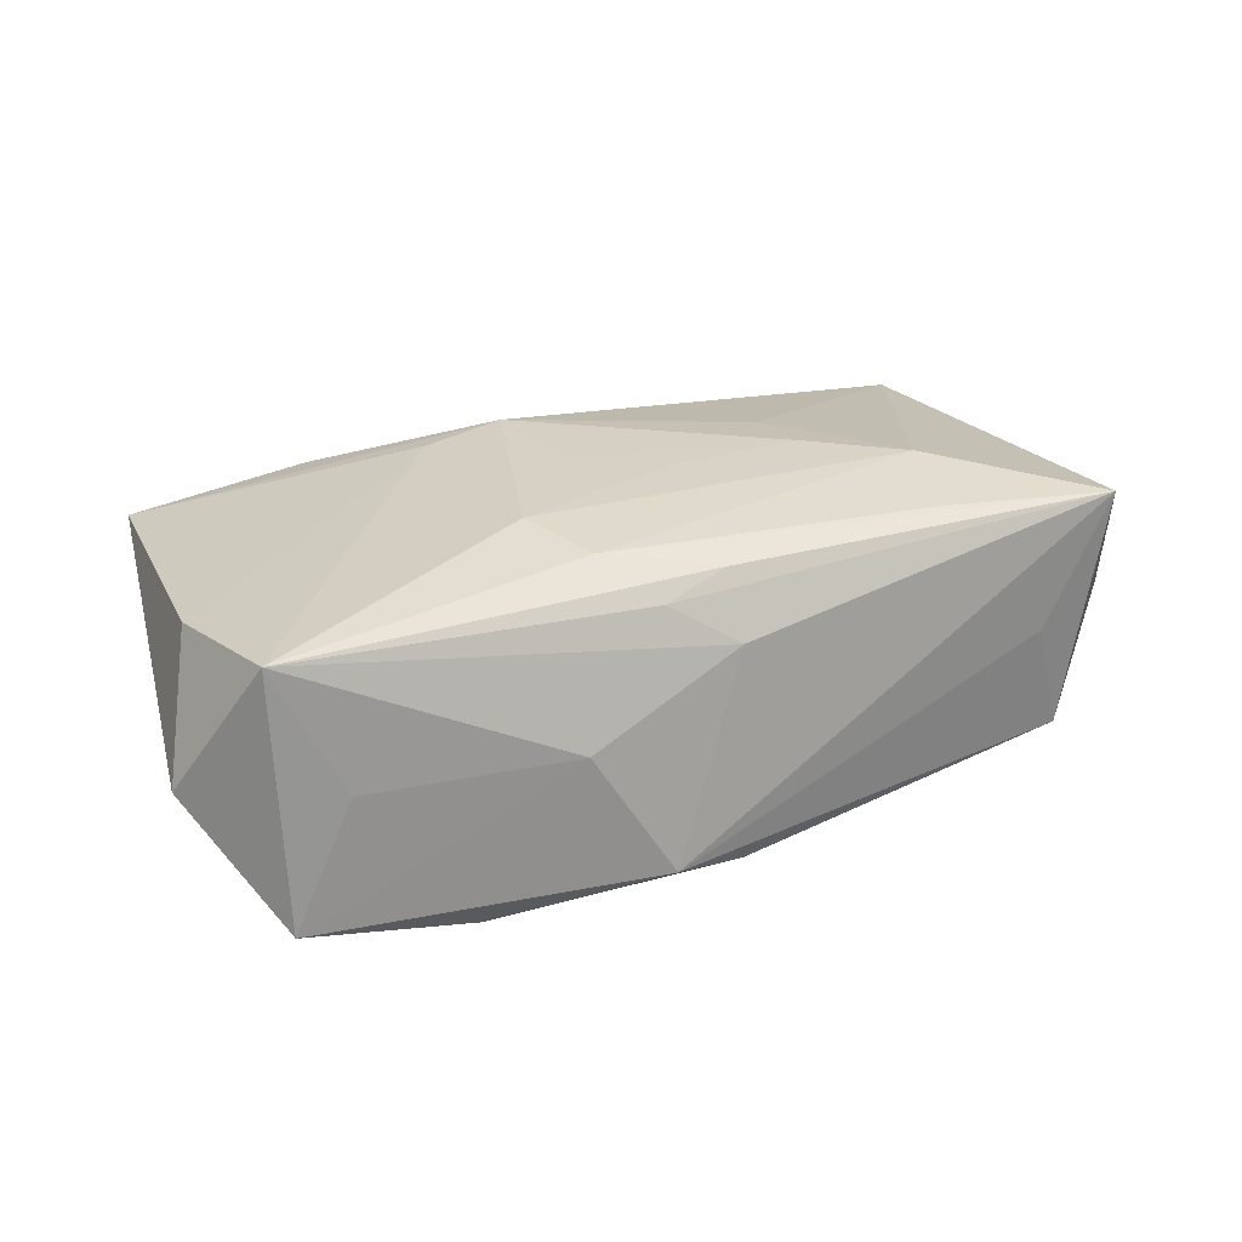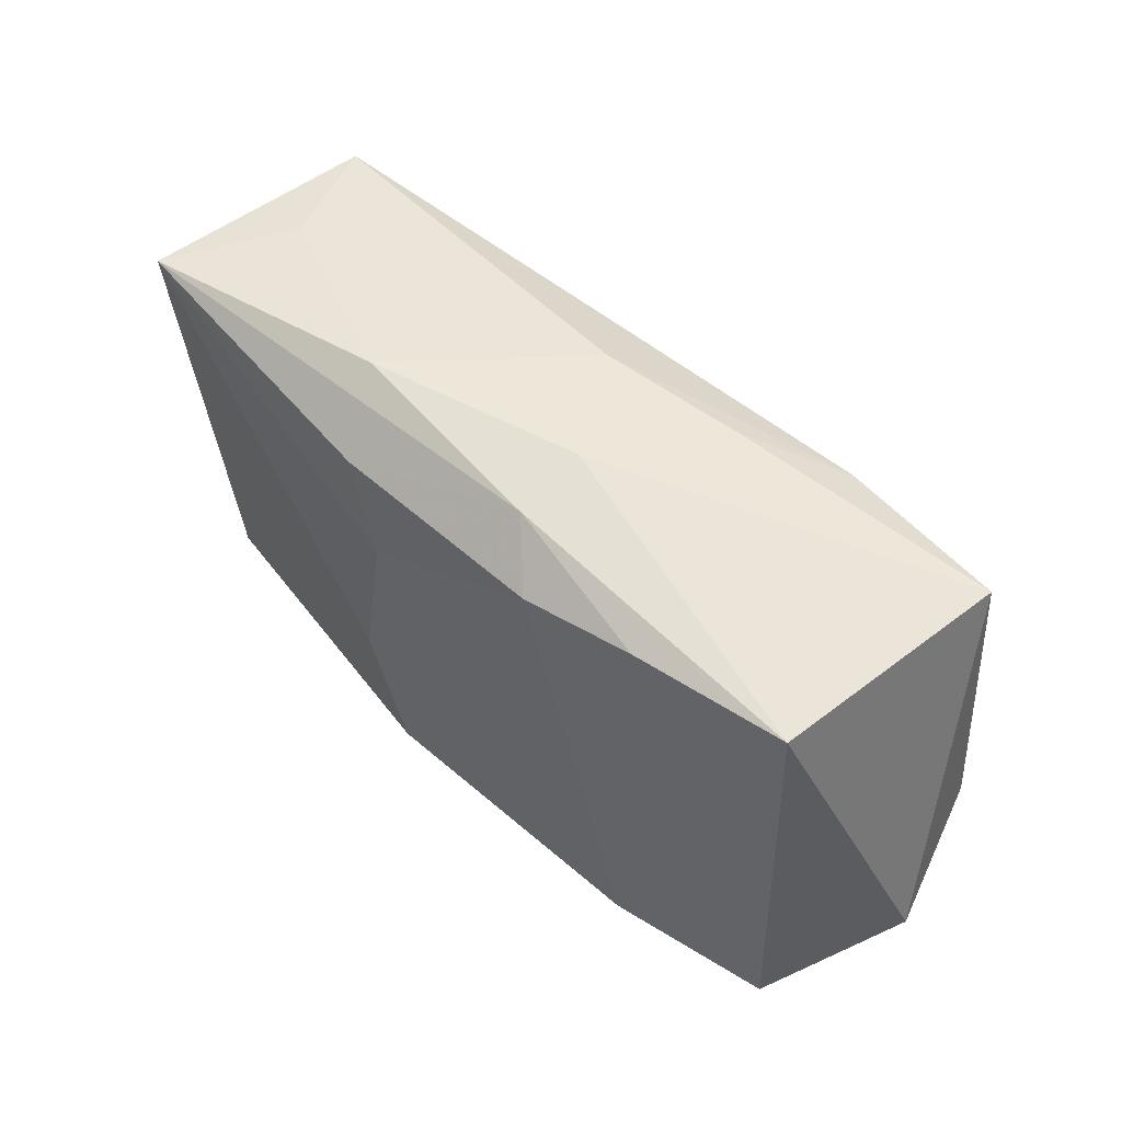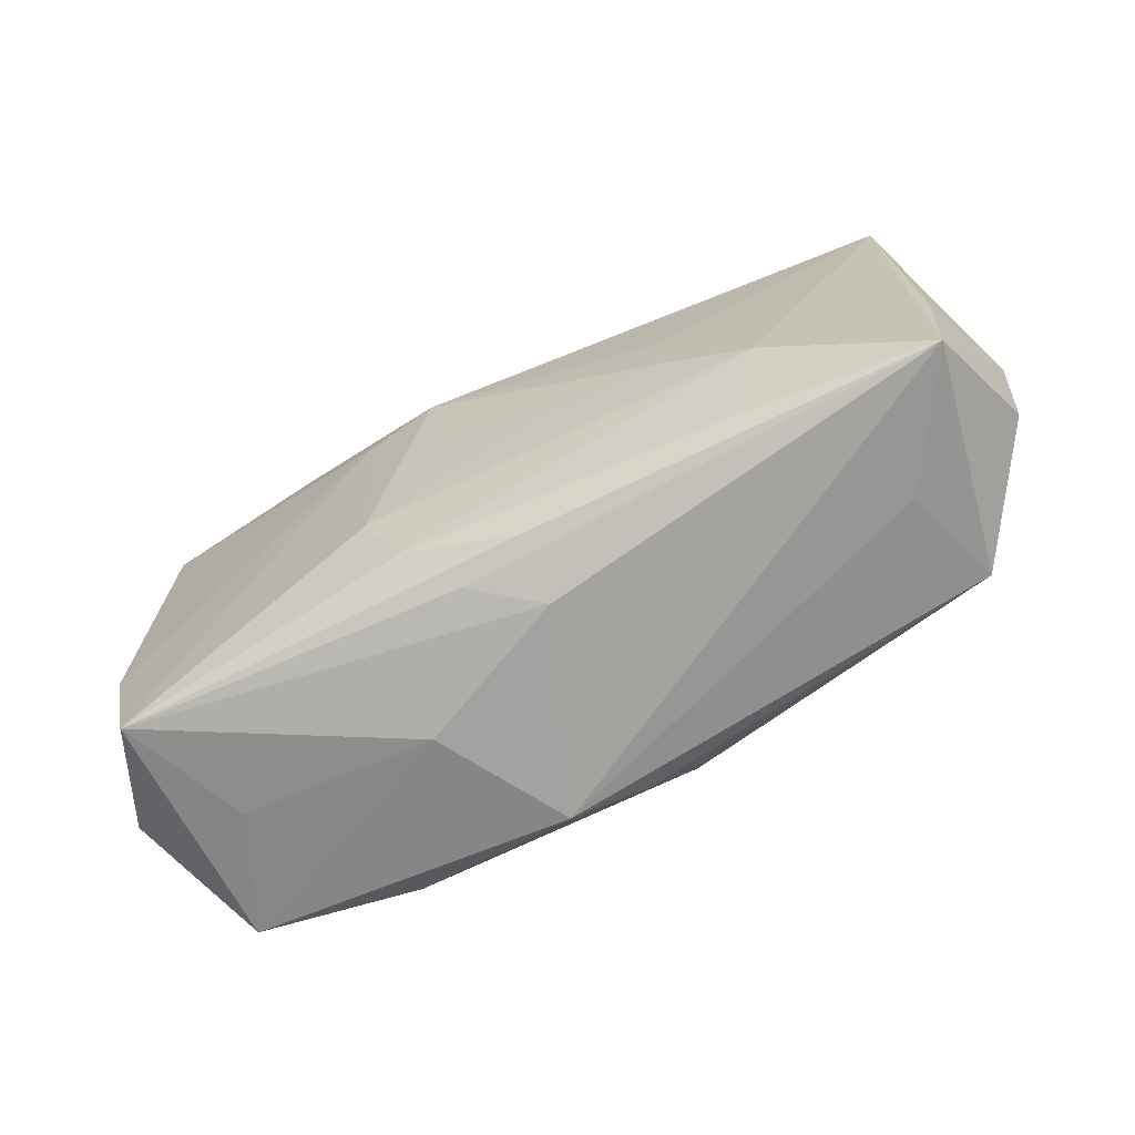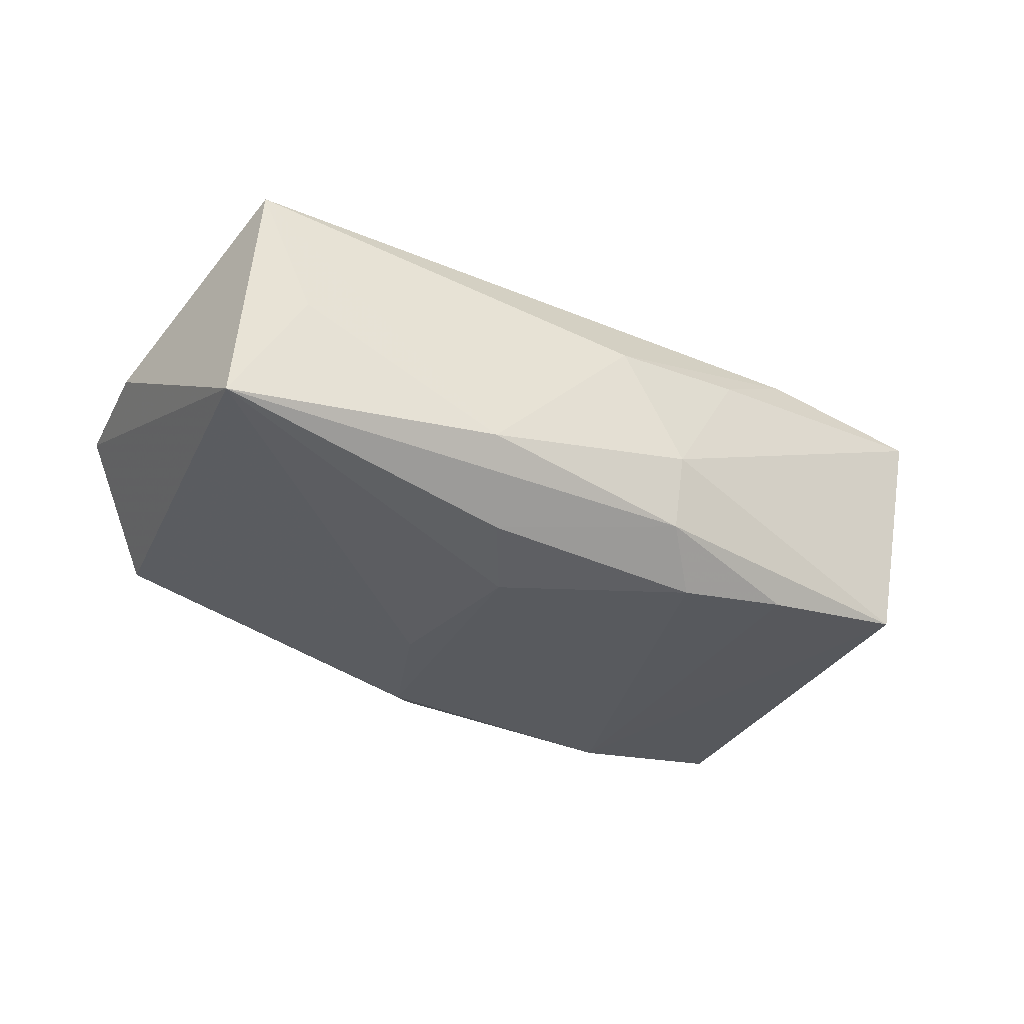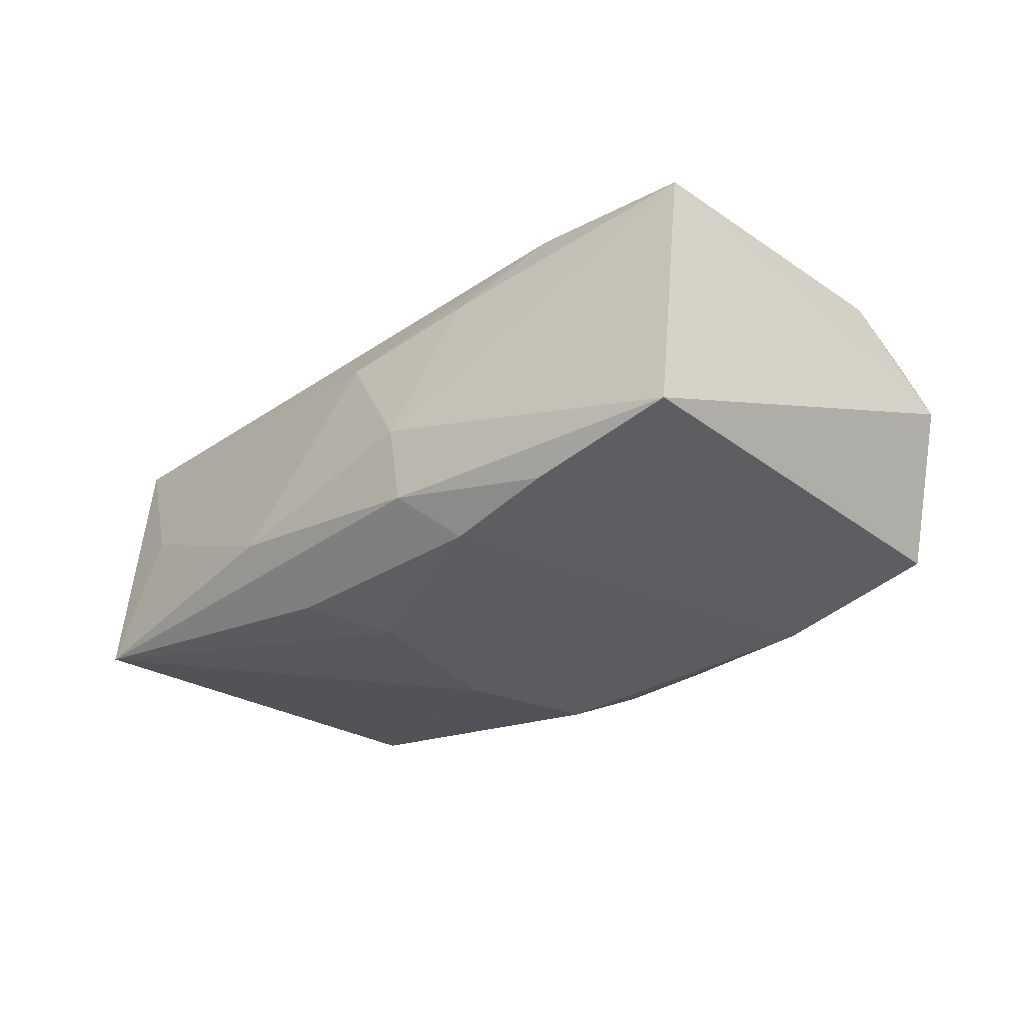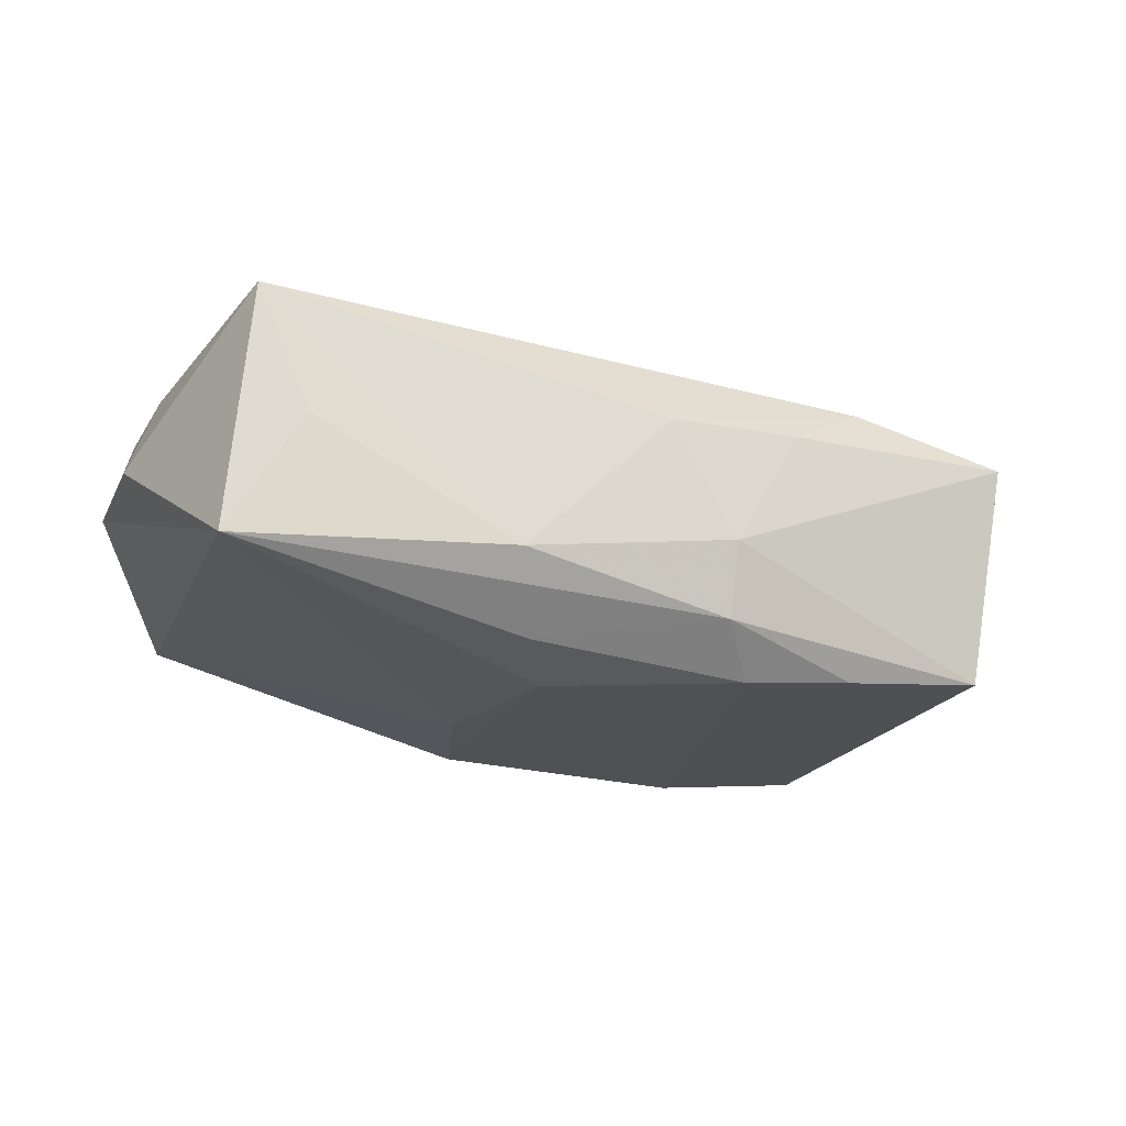
<metadata>
{"format":"obj","ext":"obj","renderer":"f3d","projection":"perspective","resolution":1024,"background":"white","views":[{"elev":21.1,"azim":-24.1,"up":"+Z"},{"elev":50.3,"azim":-138.3,"up":"+Y"},{"elev":-68.2,"azim":24.1,"up":"+Y"},{"elev":-32.1,"azim":151.2,"up":"+Z"},{"elev":-34.0,"azim":-136.0,"up":"+Z"},{"elev":-20.8,"azim":155.0,"up":"+Z"}]}
</metadata>
<code>
v -0.005888 0.02018 -0.0107
v 0.01048 0.0163 -0.01359
v -0.0003941 0.02127 0.005895
v -0.005319 -0.01964 0.009252
v -0.02986 -0.01992 -0.001436
v -0.01959 0.0165 -0.01335
v -0.009308 -0.01591 0.01263
v -0.01992 -0.01883 -0.01422
v -0.04119 -0.0131 -0.00186
v -0.02144 0.01714 0.0119
v -0.03665 0.01712 0.009298
v 0.000413 -0.01846 0.01107
v 0.02249 -0.008167 0.0145
v -0.01311 0.02005 0.007156
v 0.01964 -0.01616 0.01244
v 0.03301 -0.01533 -0.008595
v 0.001376 -0.02013 -0.01261
v -0.01241 -0.00951 0.01389
v 0.02979 -0.0173 0.0008856
v -0.006058 0.02157 -0.00415
v 0.03989 -0.01029 0.001294
v 0.03521 0.01871 0.01195
v 0.01404 0.003508 0.01482
v 0.00869 -0.00446 -0.01504
v 0.004809 -0.01514 -0.01504
v -0.004565 -0.0002798 0.01496
v -0.03314 0.0159 -0.01159
v -0.01354 0.00898 0.01462
v -0.007753 -0.0003199 -0.01461
v 0.03611 -0.01721 0.0119
v -0.0344 -0.007045 -0.01136
v 0.03674 -0.005483 0.01132
v -0.009562 0.01596 -0.01451
v -0.006713 0.00973 0.01583
v 0.03735 0.01946 -0.009901
v 0.03089 0.01982 0.001017
v -0.01236 -0.022 -0.0007616
v 0.006487 0.009363 -0.01504
v 0.0006858 -0.02092 0.005656
v -0.03838 -0.00772 0.008928
v 0.01334 0.02157 -0.007824
v -0.01254 -0.003582 -0.01445
v 0.01438 -0.003154 0.01499
v 0.002447 -0.004204 0.01471
v 0.04077 0.0008919 0.001355
v -0.03566 -0.01924 0.009232
v -0.005238 -0.02224 -0.01154
v -0.03429 -0.0189 -0.01233
f 9 27 31
f 11 27 9
f 20 27 11
f 38 35 24
f 1 27 20
f 41 3 22
f 20 3 41
f 41 1 20
f 35 1 41
f 22 30 32
f 23 22 34
f 34 22 10
f 10 11 34
f 22 3 10
f 22 35 36
f 36 41 22
f 35 41 36
f 9 31 48
f 48 31 27
f 39 47 30
f 14 10 3
f 11 10 14
f 14 3 20
f 20 11 14
f 27 1 6
f 1 33 6
f 29 33 38
f 42 33 29
f 2 1 35
f 2 33 1
f 35 38 2
f 38 33 2
f 16 21 30
f 35 21 16
f 24 35 16
f 45 35 22
f 45 21 35
f 22 32 45
f 45 32 30
f 30 21 45
f 13 30 22
f 22 23 13
f 18 7 13
f 34 11 28
f 28 18 34
f 40 11 9
f 40 28 11
f 24 16 25
f 42 29 25
f 25 38 24
f 25 29 38
f 4 39 30
f 37 48 47
f 47 39 37
f 30 47 19
f 19 16 30
f 47 16 19
f 18 13 43
f 43 23 34
f 43 13 23
f 15 7 30
f 30 13 15
f 15 13 7
f 47 48 8
f 42 25 8
f 8 33 42
f 8 6 33
f 8 48 27
f 27 6 8
f 17 16 47
f 17 25 16
f 47 8 17
f 17 8 25
f 30 7 12
f 12 4 30
f 48 37 5
f 34 18 26
f 26 43 34
f 4 12 46
f 46 12 7
f 46 5 37
f 46 7 18
f 46 40 9
f 39 4 46
f 46 37 39
f 18 28 46
f 28 40 46
f 9 48 46
f 48 5 46
f 18 43 44
f 44 26 18
f 43 26 44

</code>
